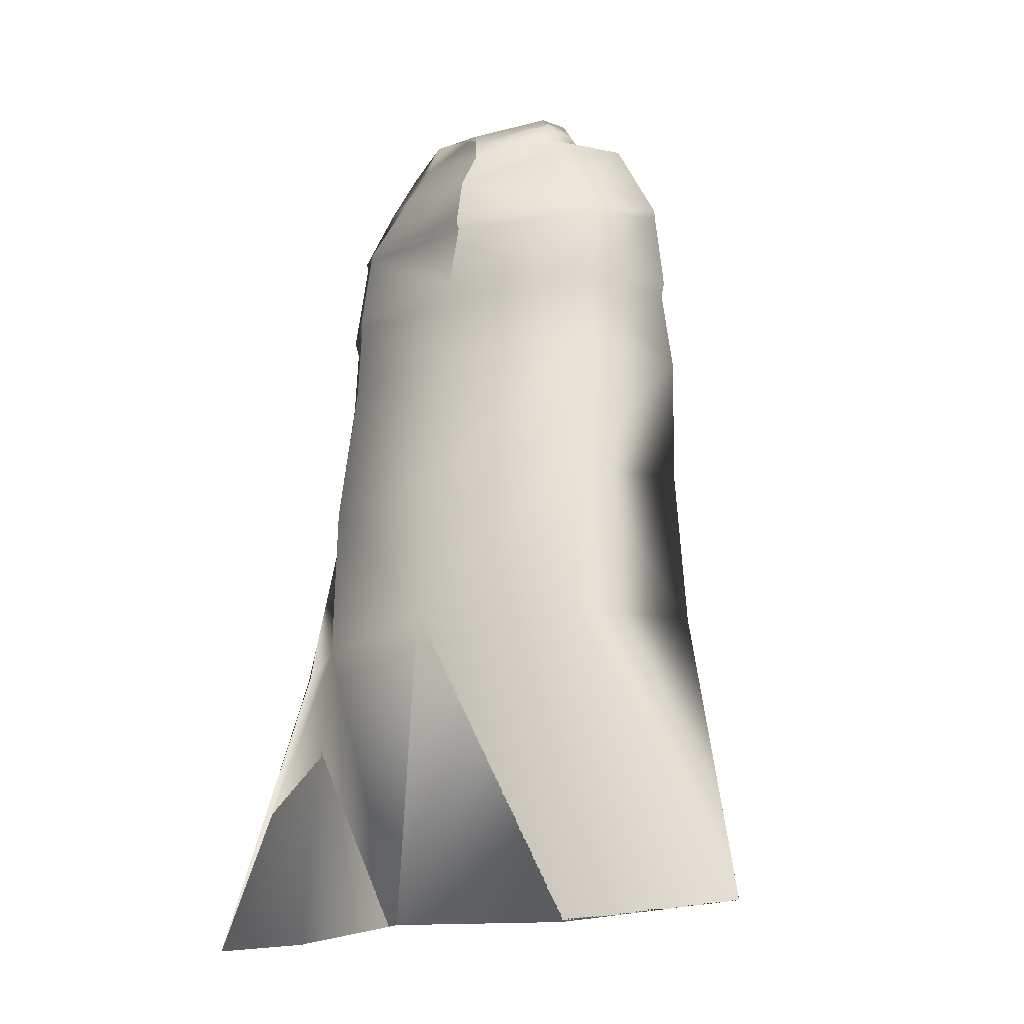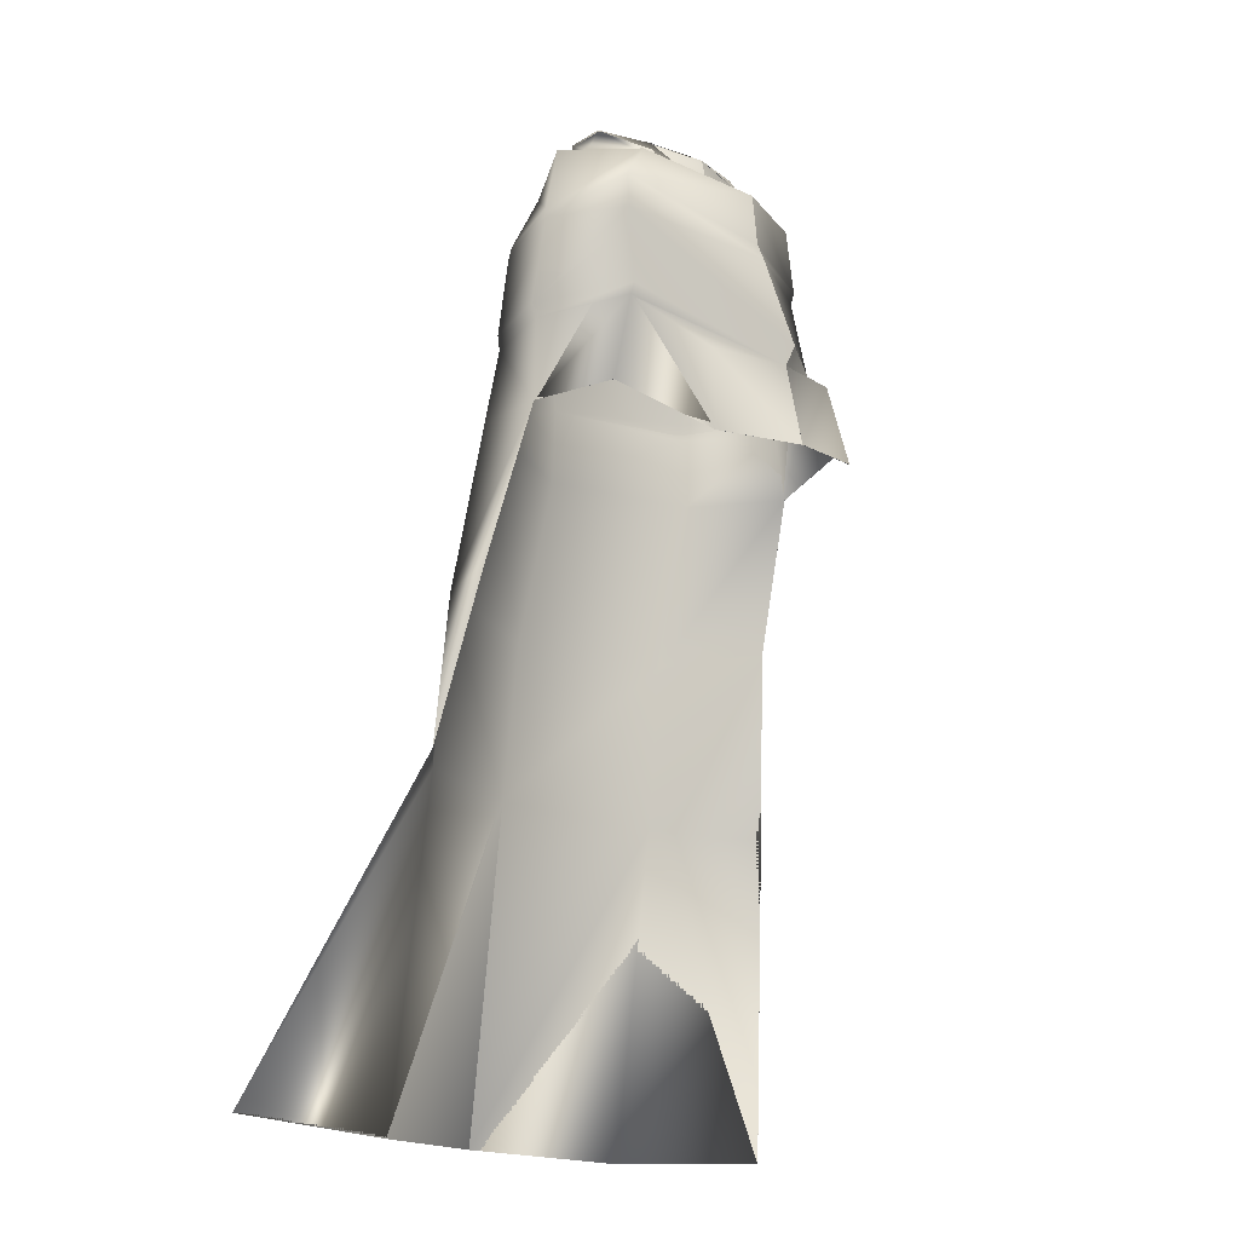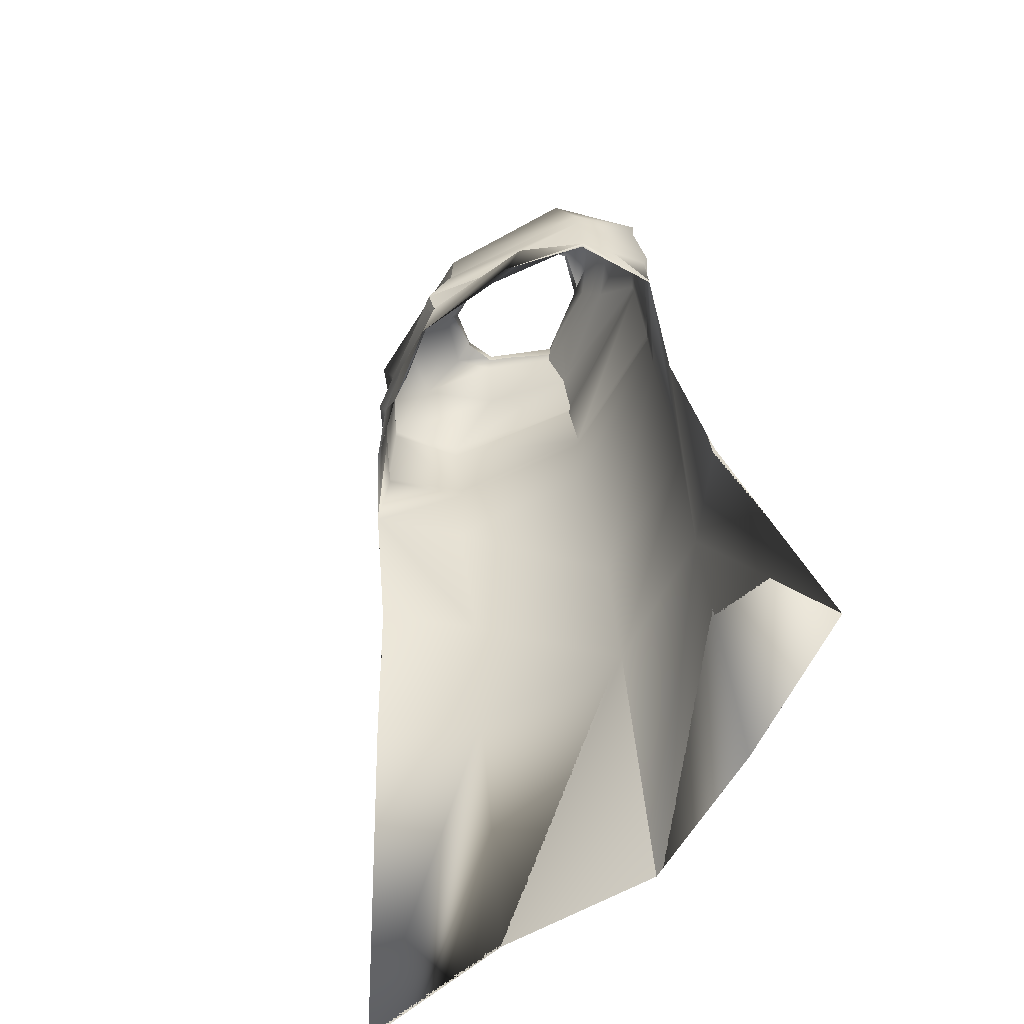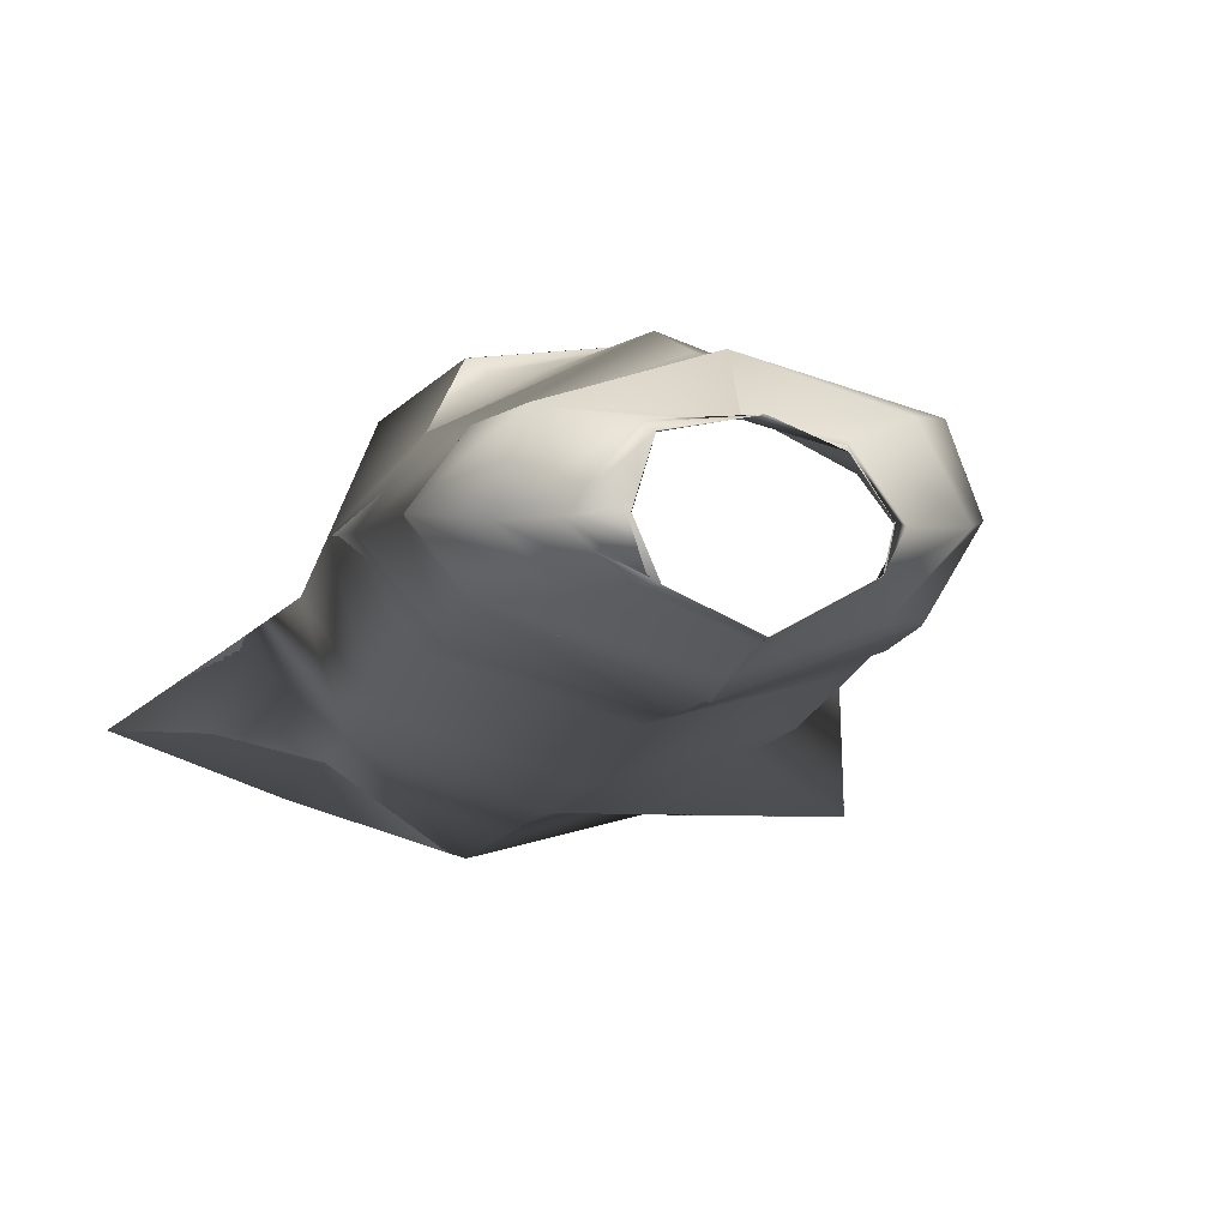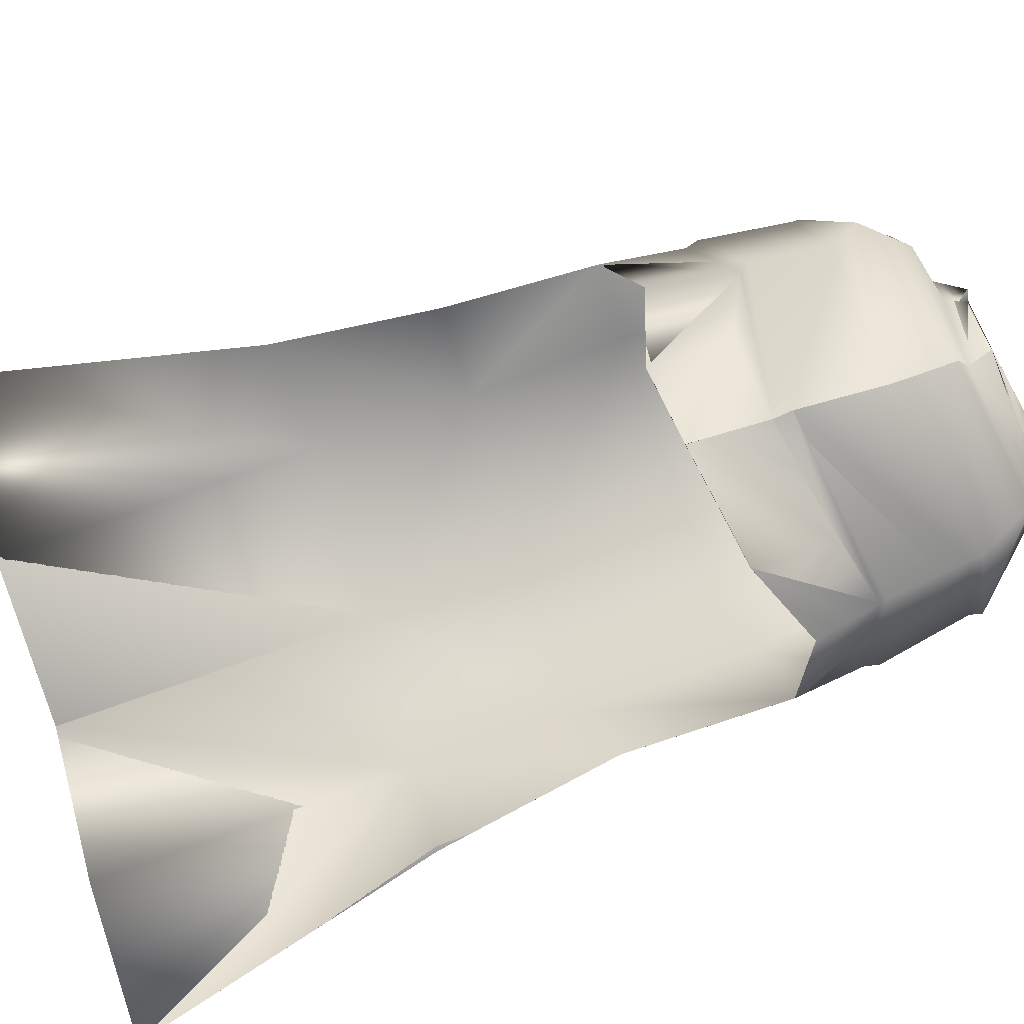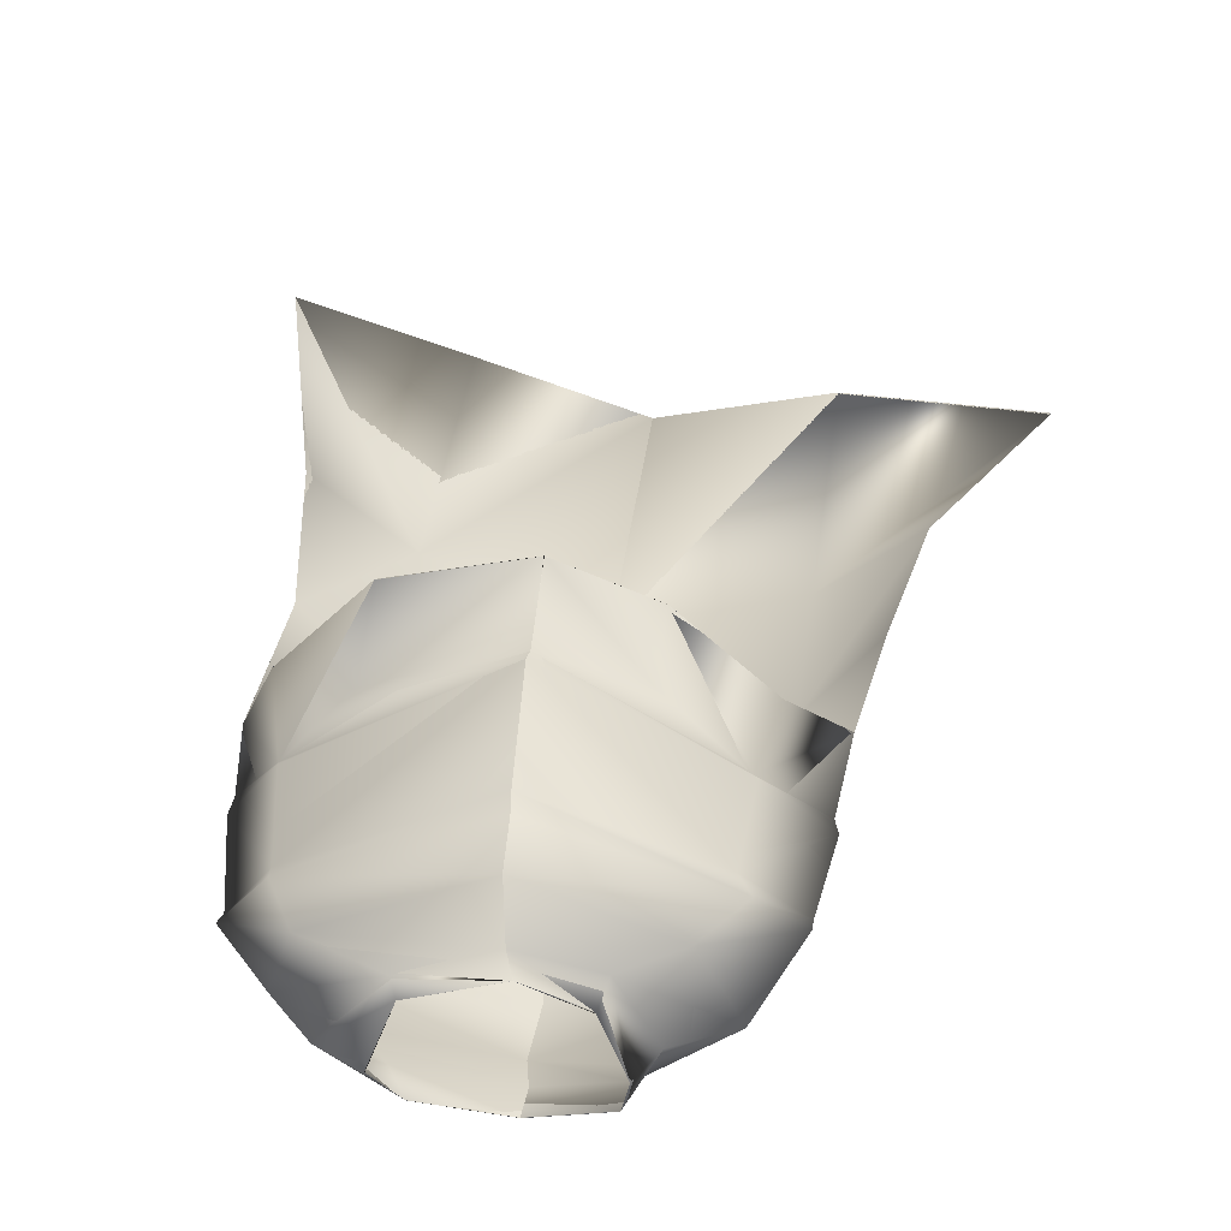
<metadata>
{"format":"obj","ext":"obj","renderer":"f3d","projection":"perspective","resolution":1024,"background":"white","views":[{"elev":-17.5,"azim":-146.7,"up":"+Y"},{"elev":-16.2,"azim":-55.4,"up":"+Y"},{"elev":-57.9,"azim":44.3,"up":"+Y"},{"elev":-5.3,"azim":165.7,"up":"+Z"},{"elev":76.1,"azim":71.2,"up":"+Z"},{"elev":41.8,"azim":-173.7,"up":"+Z"}]}
</metadata>
<code>
o Capa_Stand_Cylinder.003
v 0.1406 2.534 -0.1159
v 0.1078 2.587 -0.1234
v 0.2356 2.571 -0.04043
v 0.1553 2.617 -0.03535
v 0.1269 2.554 0.09047
v 0.1108 2.566 0.07278
v 0.1922 2.466 -0.1294
v 0.3086 2.493 -0.03582
v 0.2631 2.513 0.113
v 0.2986 2.356 -0.1254
v 0.4013 2.39 -0.0187
v 0.3162 2.402 0.0978
v 0.2936 2.162 -0.1698
v 0.4286 2.178 -0.02297
v 0.3403 2.205 0.1152
v 0.3054 1.982 -0.1676
v 0.4394 2.005 -0.006885
v 0.3754 2.051 0.1535
v 0.3033 1.649 -0.2337
v 0.4276 1.675 -0.06023
v 0.2977 1.312 -0.2538
v 0.4823 1.301 -0.1035
v 0.2347 1.969 0.2644
v 0.3165 2.378 0.0899
v 0.3947 2.366 -0.02396
v 0.3024 2.334 -0.1278
v 0.3421 2.192 0.1066
v 0.423 2.146 -0.01667
v 0.2953 2.126 -0.1704
v 0.2273 2.138 0.1902
v 0.2977 0.6538 -0.3337
v 0.6273 0.6685 -0.2116
v 0.1413 2.535 -0.1181
v 0.1079 2.587 -0.1235
v 0.2353 2.571 -0.03756
v 0.1544 2.616 -0.03718
v 0.1258 2.549 0.09094
v 0.1127 2.581 0.07272
v 0.1918 2.464 -0.1275
v 0.3084 2.492 -0.0357
v 0.2629 2.513 0.1135
v 0.2992 2.355 -0.1253
v 0.401 2.39 -0.01886
v 0.3162 2.402 0.0979
v 0.2942 2.162 -0.1721
v 0.4289 2.178 -0.02255
v 0.3396 2.205 0.1142
v 0.305 1.982 -0.1667
v 0.4393 2.005 -0.006816
v 0.3751 2.051 0.1535
v 0.3032 1.649 -0.2336
v 0.4275 1.675 -0.06023
v 0.2977 1.312 -0.2538
v 0.4823 1.301 -0.1035
v 0.2347 1.969 0.2643
v 0.3167 2.378 0.09047
v 0.3945 2.367 -0.02401
v 0.3026 2.333 -0.128
v 0.3415 2.192 0.1064
v 0.4235 2.146 -0.01641
v 0.2948 2.126 -0.1694
v 0.2345 2.142 0.2168
v 0.2977 0.6538 -0.3338
v 0.6272 0.6685 -0.2117
v -0.04698 2.494 -0.1869
v -0.04346 2.552 -0.1844
v -0.1941 2.536 -0.1056
v -0.1853 2.589 -0.1058
v -0.2357 2.534 -0.03262
v -0.1989 2.596 -0.0356
v -0.163 2.511 0.08042
v -0.1499 2.562 0.05719
v -0.02303 2.504 0.1036
v -0.03956 2.557 0.103
v -0.03351 2.416 -0.2242
v -0.2315 2.465 -0.1554
v -0.3446 2.492 -0.02523
v -0.2694 2.483 0.1196
v -0.01531 2.463 0.2035
v -0.03745 2.303 -0.2528
v -0.3394 2.32 -0.1364
v -0.4215 2.332 0.003775
v -0.3421 2.401 0.1326
v -0.01189 2.359 0.2115
v -0.02651 2.145 -0.2628
v -0.3425 2.144 -0.1638
v -0.4477 2.137 -0.004556
v -0.3322 2.184 0.1403
v -0.004418 2.134 0.2859
v -0.02656 1.963 -0.2657
v -0.3601 1.967 -0.1791
v -0.4588 1.94 0.00832
v -0.3551 1.991 0.1118
v -0.004343 1.931 0.2987
v -0.02747 1.642 -0.344
v -0.3656 1.646 -0.2489
v -0.4971 1.639 -0.06773
v -0.03017 1.327 -0.3765
v -0.3701 1.317 -0.2783
v -0.5552 1.299 -0.1302
v -0.1805 1.925 0.2178
v -0.04006 2.287 -0.2471
v -0.3164 2.347 0.1199
v -0.4225 2.313 0.004277
v -0.3434 2.294 -0.141
v -0.009132 2.327 0.2237
v -0.02684 2.112 -0.2583
v -0.005618 2.097 0.2664
v -0.3246 2.166 0.1282
v -0.4384 2.109 -0.002486
v -0.3407 2.114 -0.1605
v -0.1737 2.063 0.1938
v -0.0362 0.6646 -0.4408
v -0.3792 0.6574 -0.3565
v -0.7733 0.6731 -0.359
v -0.04731 2.494 -0.188
v -0.04253 2.551 -0.1837
v -0.1941 2.537 -0.1065
v -0.1853 2.589 -0.1054
v -0.2372 2.535 -0.03349
v -0.1986 2.596 -0.03546
v -0.1638 2.513 0.08115
v -0.1513 2.558 0.05692
v -0.02294 2.504 0.1048
v -0.03963 2.557 0.1032
v -0.03362 2.416 -0.2244
v -0.231 2.466 -0.1544
v -0.3443 2.491 -0.0277
v -0.2696 2.485 0.1195
v -0.01579 2.463 0.2026
v -0.03747 2.303 -0.2528
v -0.3394 2.321 -0.1364
v -0.4219 2.333 0.003887
v -0.342 2.401 0.1325
v -0.0119 2.359 0.2114
v -0.02662 2.144 -0.2629
v -0.3428 2.144 -0.1646
v -0.4485 2.137 -0.005799
v -0.3316 2.184 0.1383
v -0.004428 2.134 0.2862
v -0.02677 1.963 -0.2658
v -0.3603 1.967 -0.1791
v -0.4588 1.94 0.008336
v -0.355 1.991 0.1117
v -0.004407 1.931 0.2986
v -0.02758 1.642 -0.344
v -0.3657 1.646 -0.249
v -0.4971 1.639 -0.06773
v -0.03021 1.327 -0.3765
v -0.3701 1.317 -0.2784
v -0.5552 1.299 -0.1302
v -0.1807 1.925 0.2178
v -0.04004 2.287 -0.2471
v -0.3167 2.347 0.1202
v -0.4229 2.314 0.004224
v -0.3434 2.294 -0.1414
v -0.009191 2.327 0.2236
v -0.02698 2.112 -0.2585
v -0.00565 2.097 0.2665
v -0.3254 2.166 0.1265
v -0.4401 2.11 -0.00363
v -0.3411 2.114 -0.1614
v -0.1781 2.09 0.2103
v -0.0362 0.6646 -0.4408
v -0.3792 0.6574 -0.3565
v -0.7733 0.6731 -0.359
f 65 1 66
f 1 3 2
f 3 5 6
f 5 73 74
f 5 9 73
f 3 8 5
f 1 7 8
f 65 75 7
f 9 12 79
f 8 11 9
f 7 10 11
f 75 80 10
f 24 15 89
f 25 14 24
f 26 13 25
f 102 85 26
f 30 23 94
f 28 17 27
f 29 16 28
f 107 90 29
f 16 19 17
f 90 95 16
f 19 21 20
f 95 98 19
f 27 18 23
f 11 25 12
f 10 26 11
f 80 102 10
f 12 24 106
f 14 28 15
f 13 29 14
f 85 107 13
f 89 30 108
f 22 21 32
f 21 98 113
f 116 117 33
f 33 34 35
f 35 36 38
f 37 38 125
f 37 124 41
f 35 37 40
f 33 35 40
f 116 33 39
f 41 130 44
f 40 41 43
f 39 40 43
f 126 39 42
f 56 157 140
f 57 56 46
f 58 57 45
f 153 58 136
f 62 159 145
f 60 59 49
f 61 60 48
f 158 61 141
f 48 49 51
f 141 48 146
f 51 52 53
f 146 51 149
f 59 62 55
f 43 44 57
f 42 43 58
f 131 42 153
f 44 135 157
f 46 47 60
f 45 46 61
f 136 45 158
f 59 159 62
f 54 64 53
f 53 63 164
f 6 74 38
f 94 23 55
f 32 31 64
f 2 4 36
f 66 2 117
f 4 6 38
f 18 17 50
f 17 20 49
f 22 32 54
f 31 113 63
f 23 18 50
f 20 22 52
f 65 66 68
f 67 68 69
f 69 70 71
f 71 72 73
f 71 73 78
f 69 71 77
f 67 69 77
f 65 67 75
f 78 79 83
f 77 78 82
f 76 77 82
f 75 76 81
f 103 106 89
f 104 103 87
f 105 104 86
f 102 105 85
f 112 108 101
f 110 109 92
f 111 110 92
f 107 111 91
f 91 92 96
f 90 91 95
f 96 97 100
f 95 96 98
f 109 112 101
f 82 83 104
f 81 82 105
f 80 81 105
f 83 84 106
f 87 88 110
f 86 87 110
f 85 86 111
f 109 108 112
f 100 115 99
f 99 114 98
f 116 118 119
f 118 120 119
f 120 122 121
f 122 124 123
f 122 129 124
f 120 128 122
f 118 127 128
f 116 126 118
f 129 134 130
f 128 133 129
f 127 132 133
f 126 131 132
f 154 139 140
f 155 138 154
f 156 137 155
f 153 136 156
f 163 152 145
f 161 143 160
f 162 142 143
f 158 141 142
f 142 147 143
f 141 146 142
f 147 150 151
f 146 149 147
f 160 144 152
f 133 155 134
f 132 156 133
f 131 153 156
f 134 154 157
f 138 161 139
f 137 162 161
f 136 158 162
f 160 163 159
f 151 150 166
f 150 149 165
f 72 123 74
f 89 140 108
f 94 145 152
f 73 124 79
f 115 166 165
f 102 153 80
f 68 119 121
f 79 130 84
f 106 157 89
f 66 117 68
f 74 125 124
f 85 136 102
f 113 164 149
f 70 121 72
f 93 144 92
f 92 143 97
f 100 151 115
f 75 126 65
f 114 165 164
f 108 159 94
f 101 152 144
f 80 131 126
f 97 148 100
f 65 116 66
f 84 135 106
f 1 2 66
f 3 4 2
f 4 3 6
f 6 5 74
f 9 79 73
f 8 9 5
f 3 1 8
f 1 65 7
f 12 84 79
f 11 12 9
f 8 7 11
f 7 75 10
f 106 24 89
f 14 15 24
f 13 14 25
f 85 13 26
f 108 30 94
f 17 18 27
f 16 17 28
f 90 16 29
f 19 20 17
f 95 19 16
f 21 22 20
f 98 21 19
f 30 27 23
f 25 24 12
f 26 25 11
f 102 26 10
f 84 12 106
f 28 27 15
f 29 28 14
f 107 29 13
f 15 27 89
f 27 30 89
f 21 31 32
f 31 21 113
f 117 34 33
f 34 36 35
f 37 35 38
f 124 37 125
f 124 130 41
f 37 41 40
f 39 33 40
f 126 116 39
f 130 135 44
f 41 44 43
f 42 39 43
f 131 126 42
f 47 56 140
f 56 47 46
f 57 46 45
f 58 45 136
f 55 62 145
f 59 50 49
f 60 49 48
f 61 48 141
f 49 52 51
f 48 51 146
f 52 54 53
f 51 53 149
f 50 59 55
f 44 56 57
f 43 57 58
f 42 58 153
f 56 44 157
f 47 59 60
f 46 60 61
f 45 61 158
f 47 140 59
f 140 159 59
f 64 63 53
f 149 53 164
f 74 125 38
f 145 94 55
f 31 63 64
f 34 2 36
f 2 34 117
f 36 4 38
f 17 49 50
f 20 52 49
f 32 64 54
f 113 164 63
f 55 23 50
f 22 54 52
f 67 65 68
f 68 70 69
f 70 72 71
f 72 74 73
f 73 79 78
f 71 78 77
f 76 67 77
f 67 76 75
f 79 84 83
f 78 83 82
f 81 76 82
f 80 75 81
f 88 103 89
f 103 88 87
f 104 87 86
f 105 86 85
f 108 94 101
f 109 93 92
f 91 111 92
f 90 107 91
f 92 97 96
f 91 96 95
f 99 96 100
f 96 99 98
f 93 109 101
f 83 103 104
f 82 104 105
f 102 80 105
f 103 83 106
f 88 109 110
f 111 86 110
f 107 85 111
f 88 89 108
f 109 88 108
f 115 114 99
f 114 113 98
f 117 116 119
f 120 121 119
f 122 123 121
f 124 125 123
f 129 130 124
f 128 129 122
f 120 118 128
f 126 127 118
f 134 135 130
f 133 134 129
f 128 127 133
f 127 126 132
f 157 154 140
f 138 139 154
f 137 138 155
f 136 137 156
f 159 163 145
f 143 144 160
f 161 162 143
f 162 158 142
f 147 148 143
f 146 147 142
f 148 147 151
f 149 150 147
f 163 160 152
f 155 154 134
f 156 155 133
f 132 131 156
f 135 134 157
f 161 160 139
f 138 137 161
f 137 136 162
f 139 160 159
f 140 139 159
f 150 165 166
f 149 164 165
f 123 125 74
f 140 159 108
f 101 94 152
f 124 130 79
f 114 115 165
f 153 131 80
f 70 68 121
f 130 135 84
f 157 140 89
f 117 119 68
f 73 74 124
f 136 153 102
f 98 113 149
f 121 123 72
f 144 143 92
f 143 148 97
f 151 166 115
f 126 116 65
f 113 114 164
f 159 145 94
f 93 101 144
f 75 80 126
f 148 151 100
f 116 117 66
f 135 157 106

</code>
